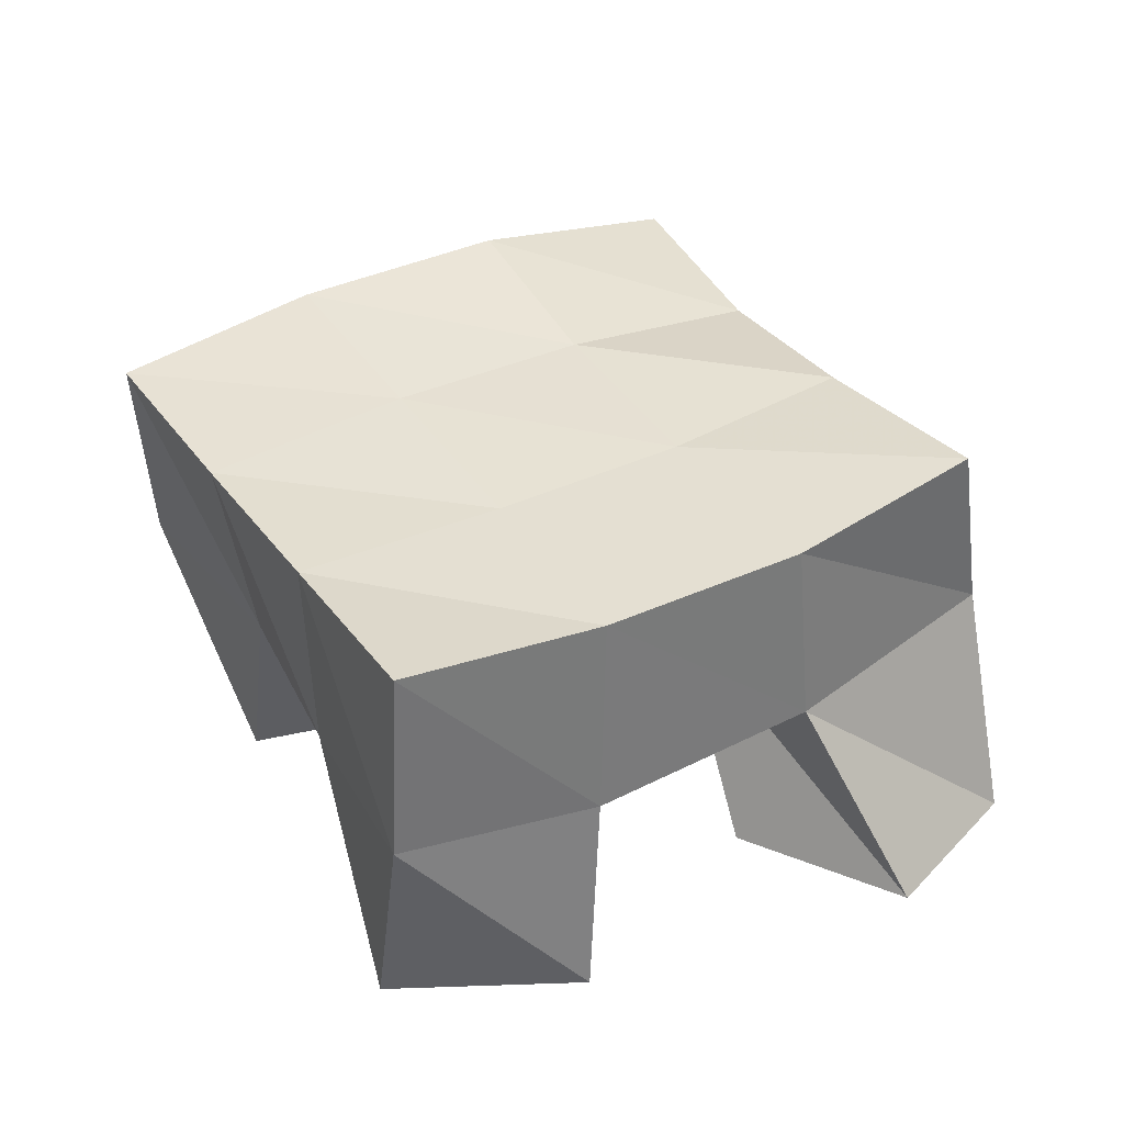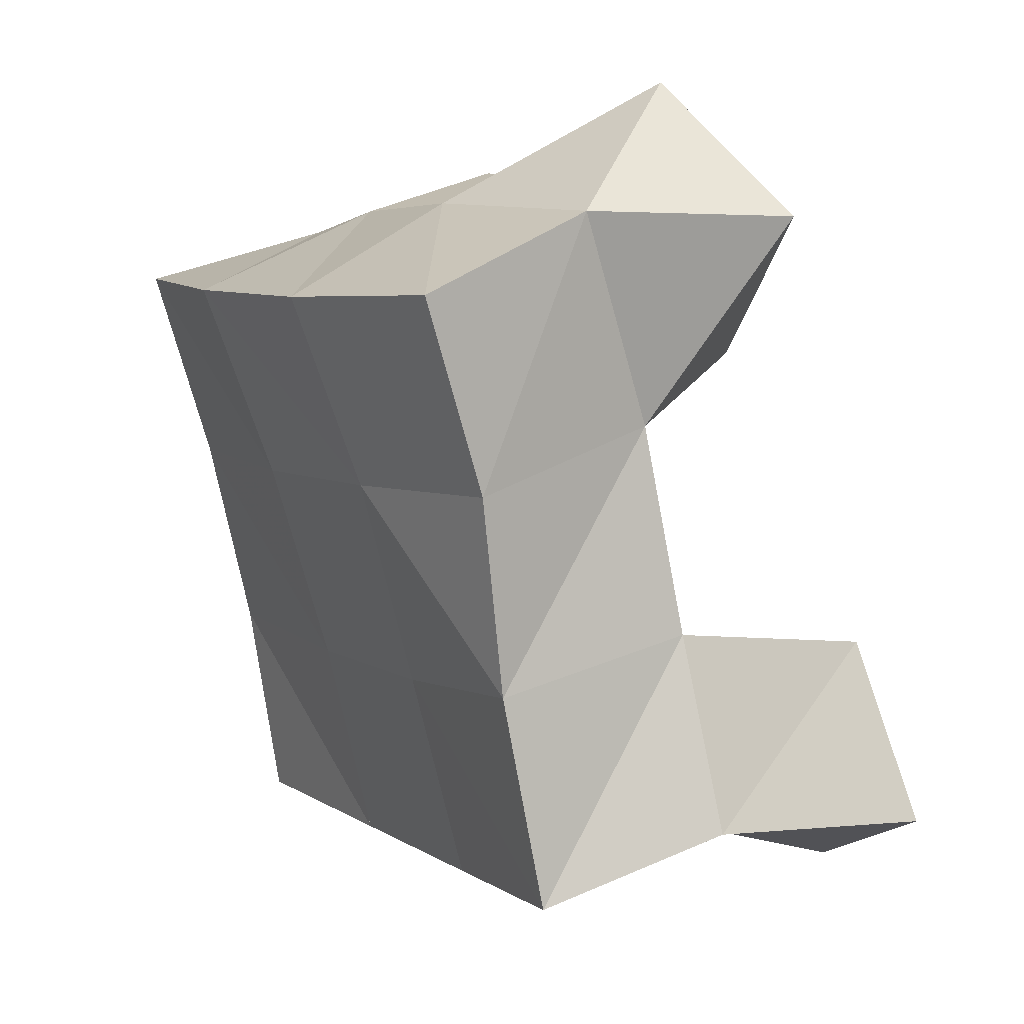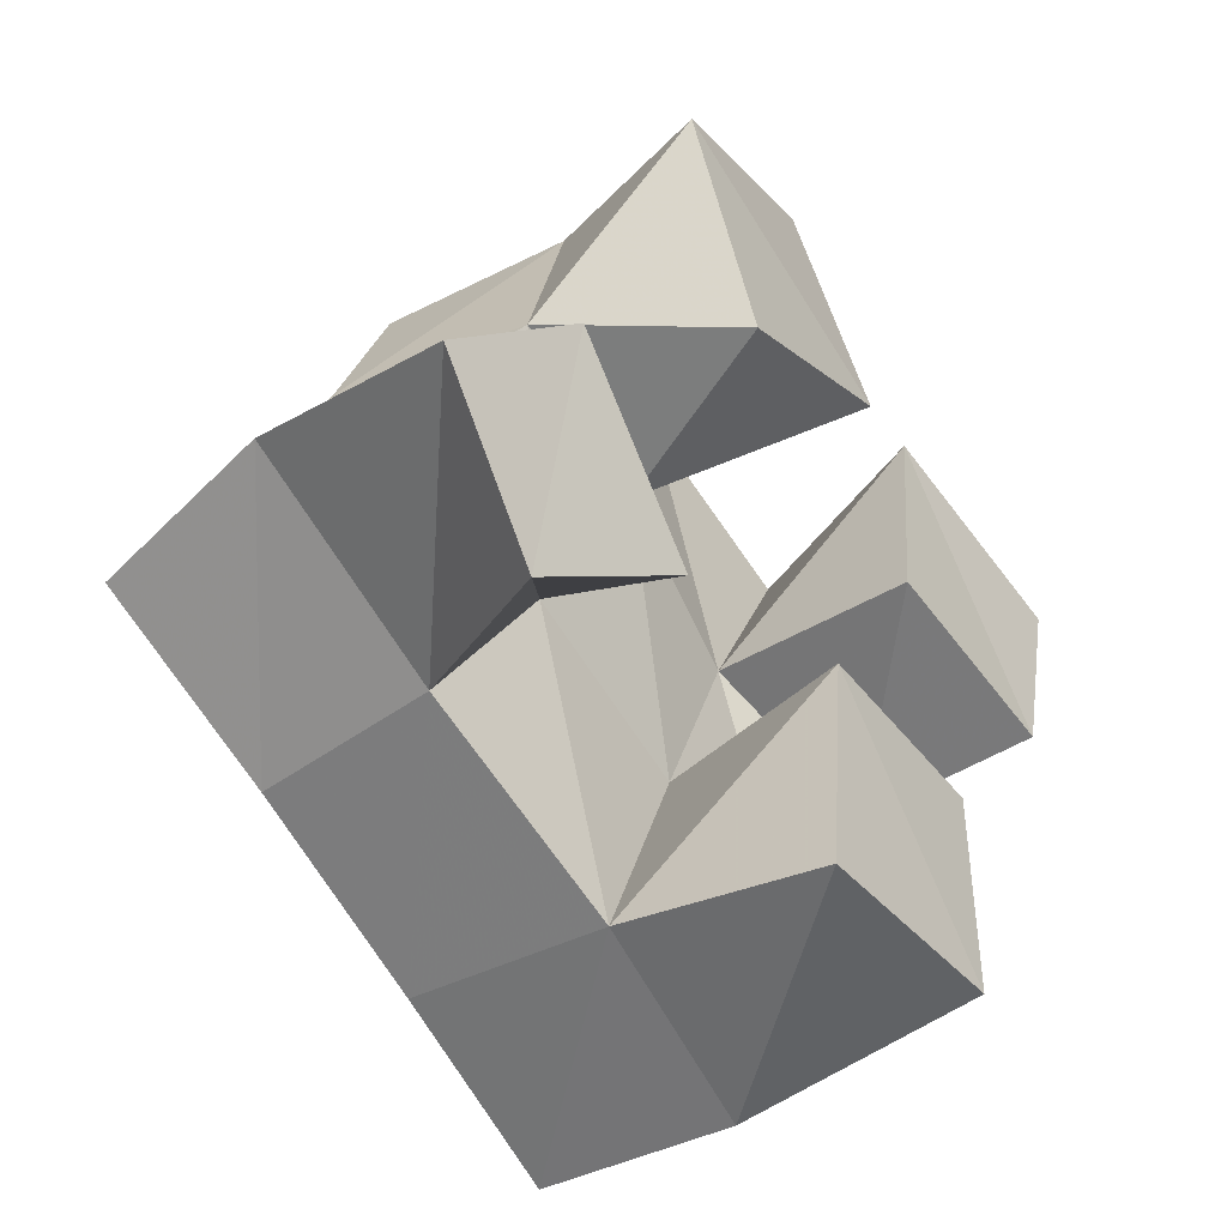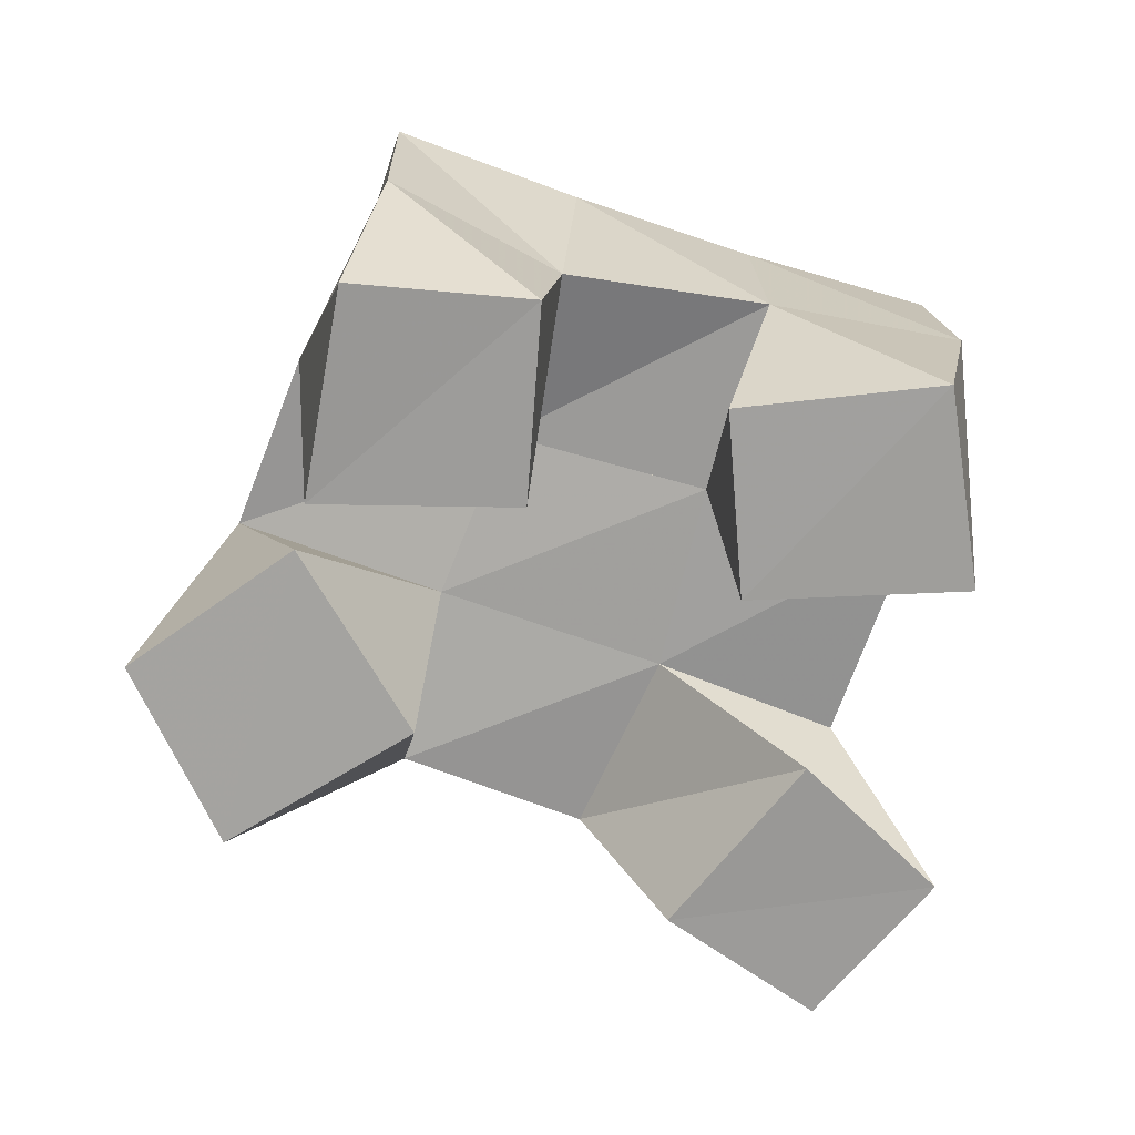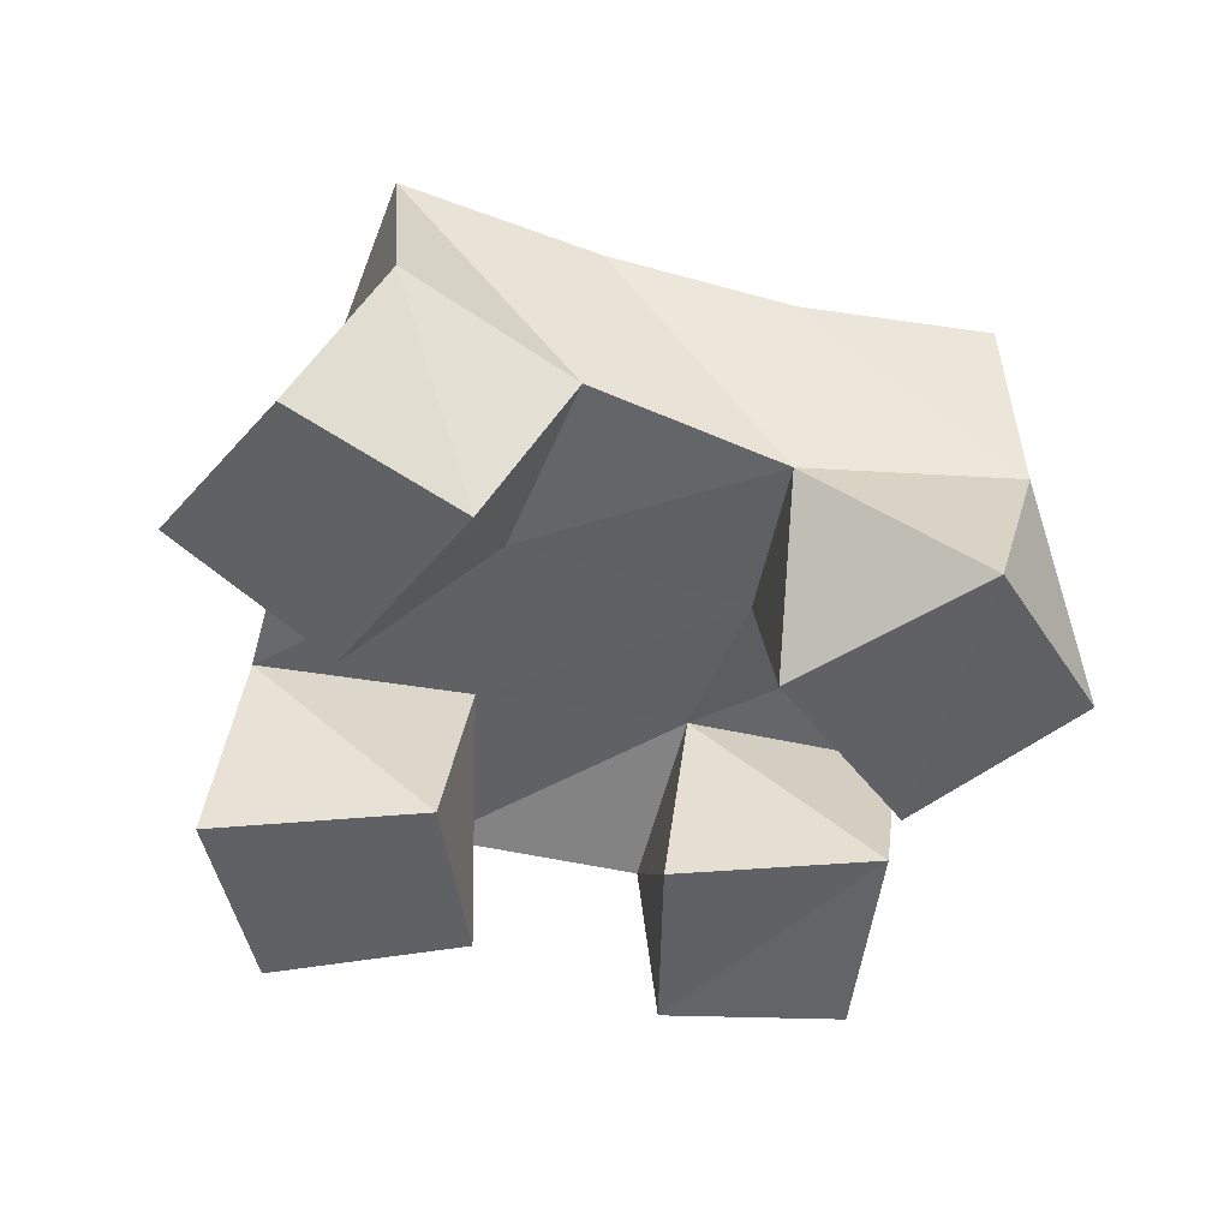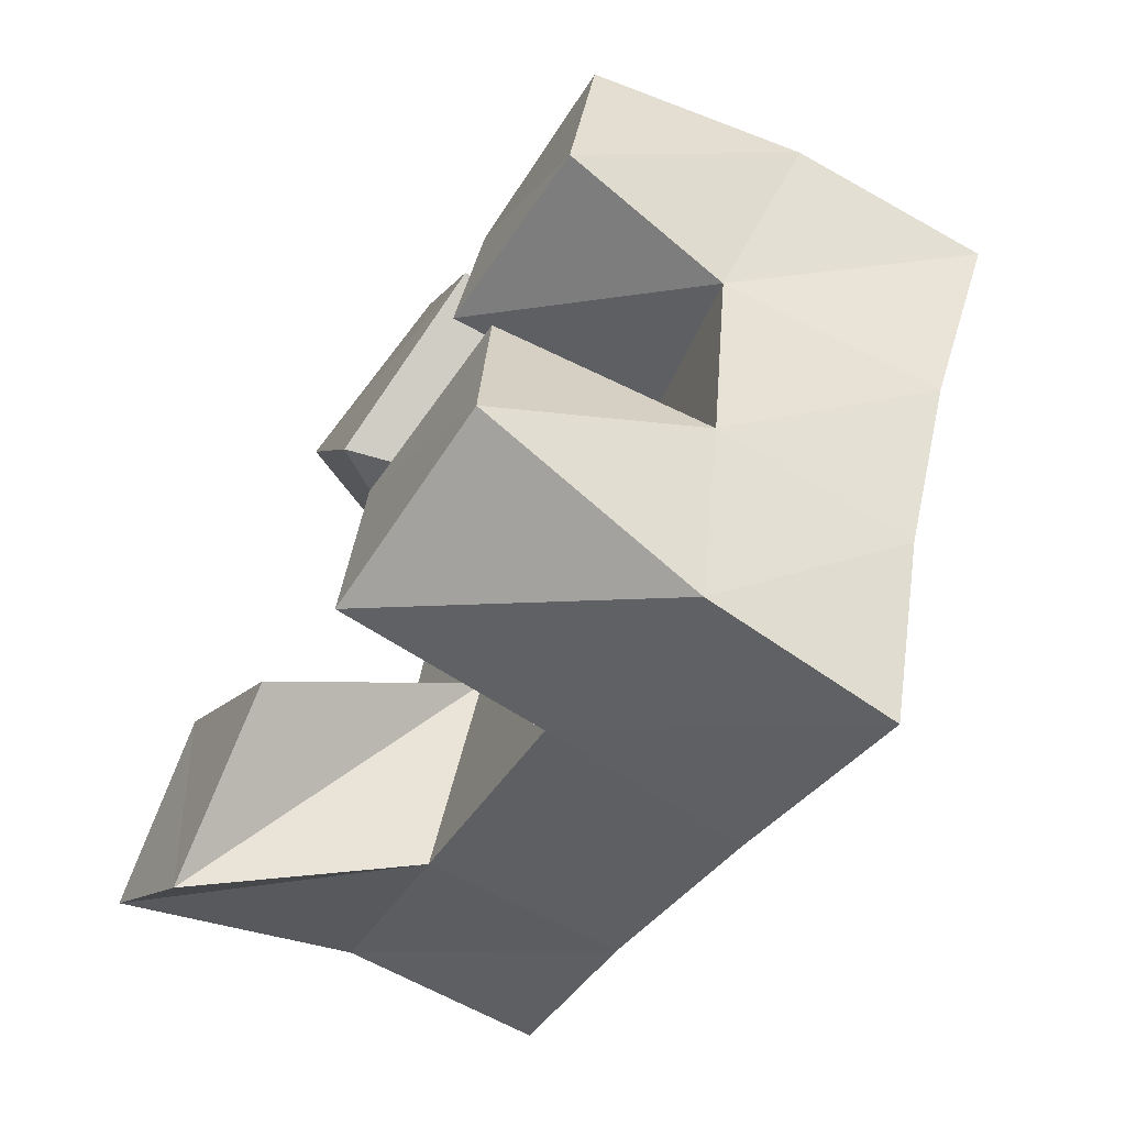
<metadata>
{"format":"obj","ext":"obj","renderer":"f3d","projection":"perspective","resolution":1024,"background":"white","views":[{"elev":38.9,"azim":176.7,"up":"+Y"},{"elev":37.9,"azim":-123.0,"up":"+Z"},{"elev":-44.2,"azim":-51.8,"up":"+Z"},{"elev":-70.2,"azim":98.5,"up":"+Y"},{"elev":-49.2,"azim":-78.3,"up":"+Y"},{"elev":-68.6,"azim":56.6,"up":"+Z"}]}
</metadata>
<code>
v 1.904 0.1045 -0.08128
v 1.912 0.1591 -0.06258
v 1.933 0.1073 -0.1153
v 1.958 0.1534 -0.09694
v 1.937 0.1 -0.04921
v 1.944 0.1493 -0.02864
v 1.972 0.1023 -0.08756
v 1.985 0.149 -0.05531
v 2.047 0.1 -0.03144
v 2.05 0.1519 -0.02545
v 2.095 0.1 -0.0422
v 2.09 0.1432 -0.04609
v 2.055 0.1018 0.01913
v 2.076 0.1549 0.02202
v 2.106 0.1 0.001769
v 2.118 0.148 -0.007995
v 1.996 0.1 0.003584
v 1.971 0.1427 0.01296
v 2.044 0.1031 0.02367
v 2.013 0.1473 -0.003421
v 1.974 0.1 0.05393
v 1.989 0.148 0.06354
v 2.02 0.1053 0.06934
v 2.035 0.1577 0.04562
v 2.012 0.1 -0.1314
v 2.009 0.1505 -0.1229
v 2.062 0.1005 -0.1311
v 2.056 0.1558 -0.1408
v 2.017 0.1 -0.07727
v 2.029 0.1503 -0.07326
v 2.063 0.1014 -0.08028
v 2.074 0.1495 -0.09464
v 1.919 0.2047 -0.0674
v 1.962 0.2 -0.09479
v 1.945 0.1992 -0.0244
v 1.986 0.1985 -0.0504
v 1.963 0.1924 0.01774
v 2.008 0.1984 -0.004932
v 1.982 0.1949 0.06158
v 2.028 0.2034 0.03896
v 2.008 0.2004 -0.1178
v 2.029 0.1988 -0.07258
v 2.052 0.1997 -0.02795
v 2.076 0.2033 0.01496
v 2.054 0.204 -0.1372
v 2.076 0.1984 -0.09295
v 2.098 0.1959 -0.05087
v 2.121 0.1964 -0.00821
f 1 2 4
f 3 1 4
f 2 6 8
f 4 2 8
f 6 5 7
f 8 6 7
f 5 1 3
f 7 5 3
f 8 7 3
f 4 8 3
f 2 1 5
f 6 2 5
f 9 10 12
f 11 9 12
f 10 14 16
f 12 10 16
f 14 13 15
f 16 14 15
f 13 9 11
f 15 13 11
f 16 15 11
f 12 16 11
f 10 9 13
f 14 10 13
f 17 18 20
f 19 17 20
f 18 22 24
f 20 18 24
f 22 21 23
f 24 22 23
f 21 17 19
f 23 21 19
f 24 23 19
f 20 24 19
f 18 17 21
f 22 18 21
f 25 26 28
f 27 25 28
f 26 30 32
f 28 26 32
f 30 29 31
f 32 30 31
f 29 25 27
f 31 29 27
f 32 31 27
f 28 32 27
f 26 25 29
f 30 26 29
f 2 33 34
f 4 2 34
f 33 35 36
f 34 33 36
f 35 6 8
f 36 35 8
f 6 2 4
f 8 6 4
f 36 8 4
f 34 36 4
f 33 2 6
f 35 33 6
f 6 35 36
f 8 6 36
f 35 37 38
f 36 35 38
f 37 18 20
f 38 37 20
f 18 6 8
f 20 18 8
f 38 20 8
f 36 38 8
f 35 6 18
f 37 35 18
f 18 37 38
f 20 18 38
f 37 39 40
f 38 37 40
f 39 22 24
f 40 39 24
f 22 18 20
f 24 22 20
f 40 24 20
f 38 40 20
f 37 18 22
f 39 37 22
f 4 34 41
f 26 4 41
f 34 36 42
f 41 34 42
f 36 8 30
f 42 36 30
f 8 4 26
f 30 8 26
f 42 30 26
f 41 42 26
f 34 4 8
f 36 34 8
f 8 36 42
f 30 8 42
f 36 38 43
f 42 36 43
f 38 20 10
f 43 38 10
f 20 8 30
f 10 20 30
f 43 10 30
f 42 43 30
f 36 8 20
f 38 36 20
f 20 38 43
f 10 20 43
f 38 40 44
f 43 38 44
f 40 24 14
f 44 40 14
f 24 20 10
f 14 24 10
f 44 14 10
f 43 44 10
f 38 20 24
f 40 38 24
f 26 41 45
f 28 26 45
f 41 42 46
f 45 41 46
f 42 30 32
f 46 42 32
f 30 26 28
f 32 30 28
f 46 32 28
f 45 46 28
f 41 26 30
f 42 41 30
f 30 42 46
f 32 30 46
f 42 43 47
f 46 42 47
f 43 10 12
f 47 43 12
f 10 30 32
f 12 10 32
f 47 12 32
f 46 47 32
f 42 30 10
f 43 42 10
f 10 43 47
f 12 10 47
f 43 44 48
f 47 43 48
f 44 14 16
f 48 44 16
f 14 10 12
f 16 14 12
f 48 16 12
f 47 48 12
f 43 10 14
f 44 43 14

</code>
